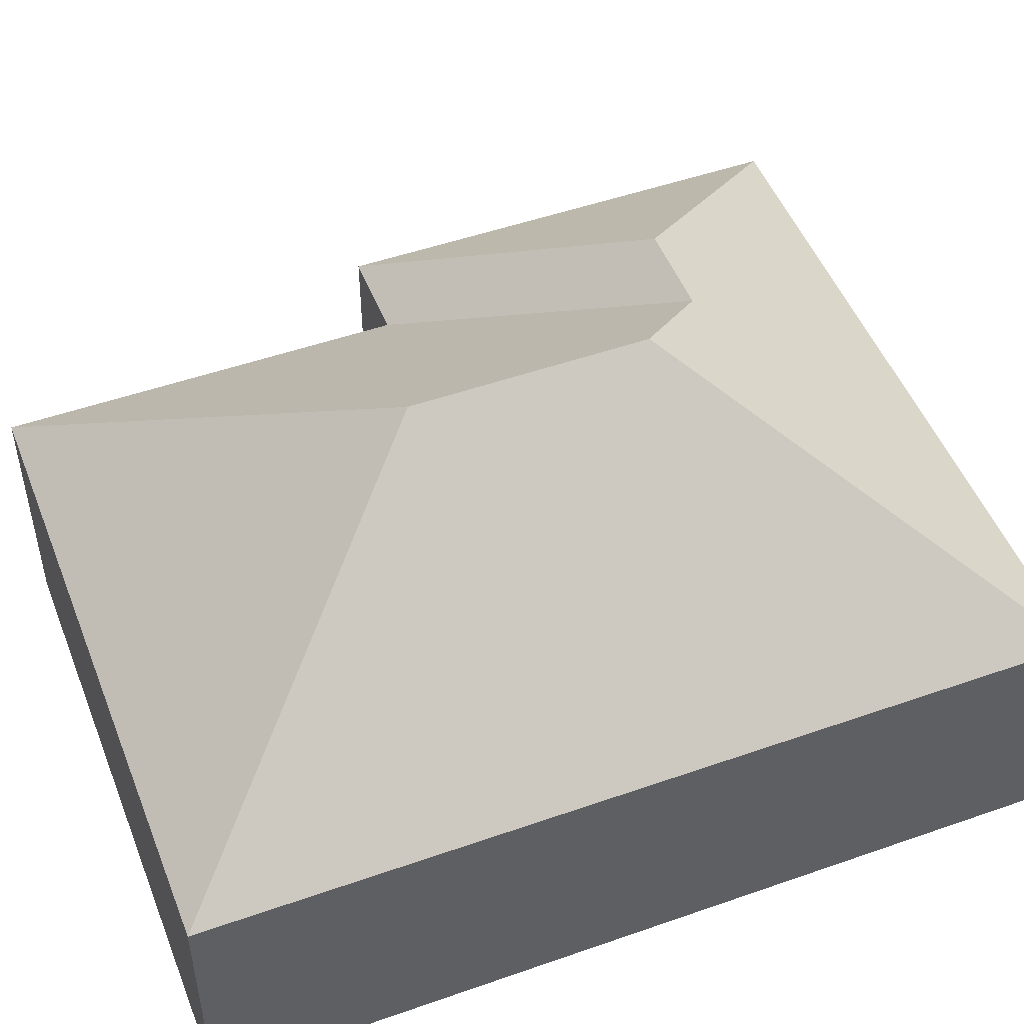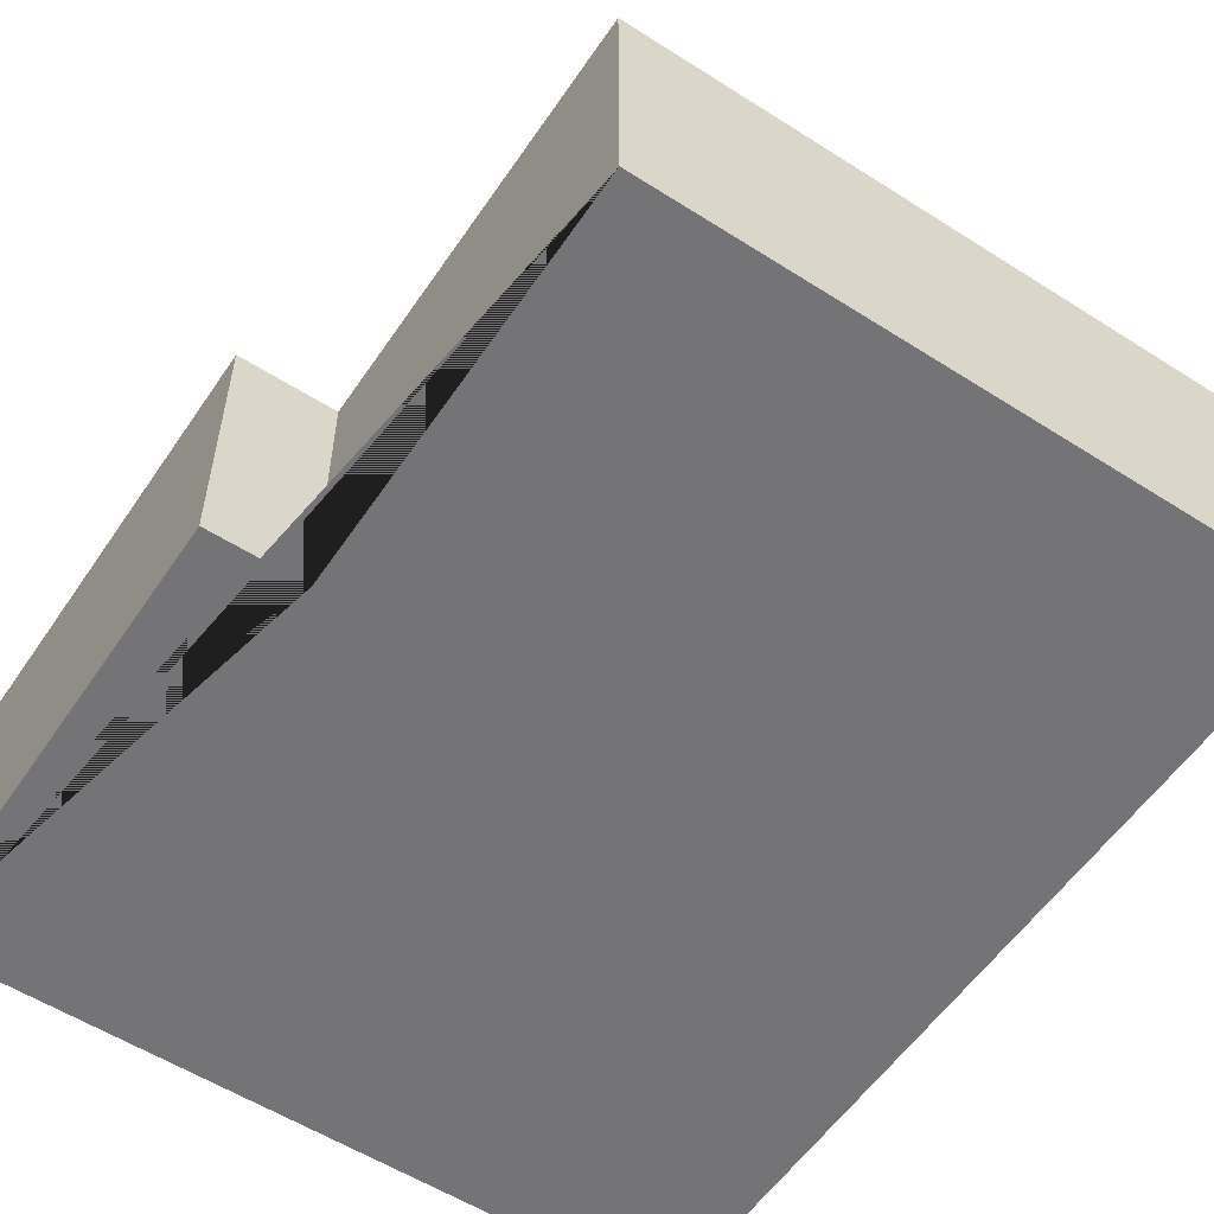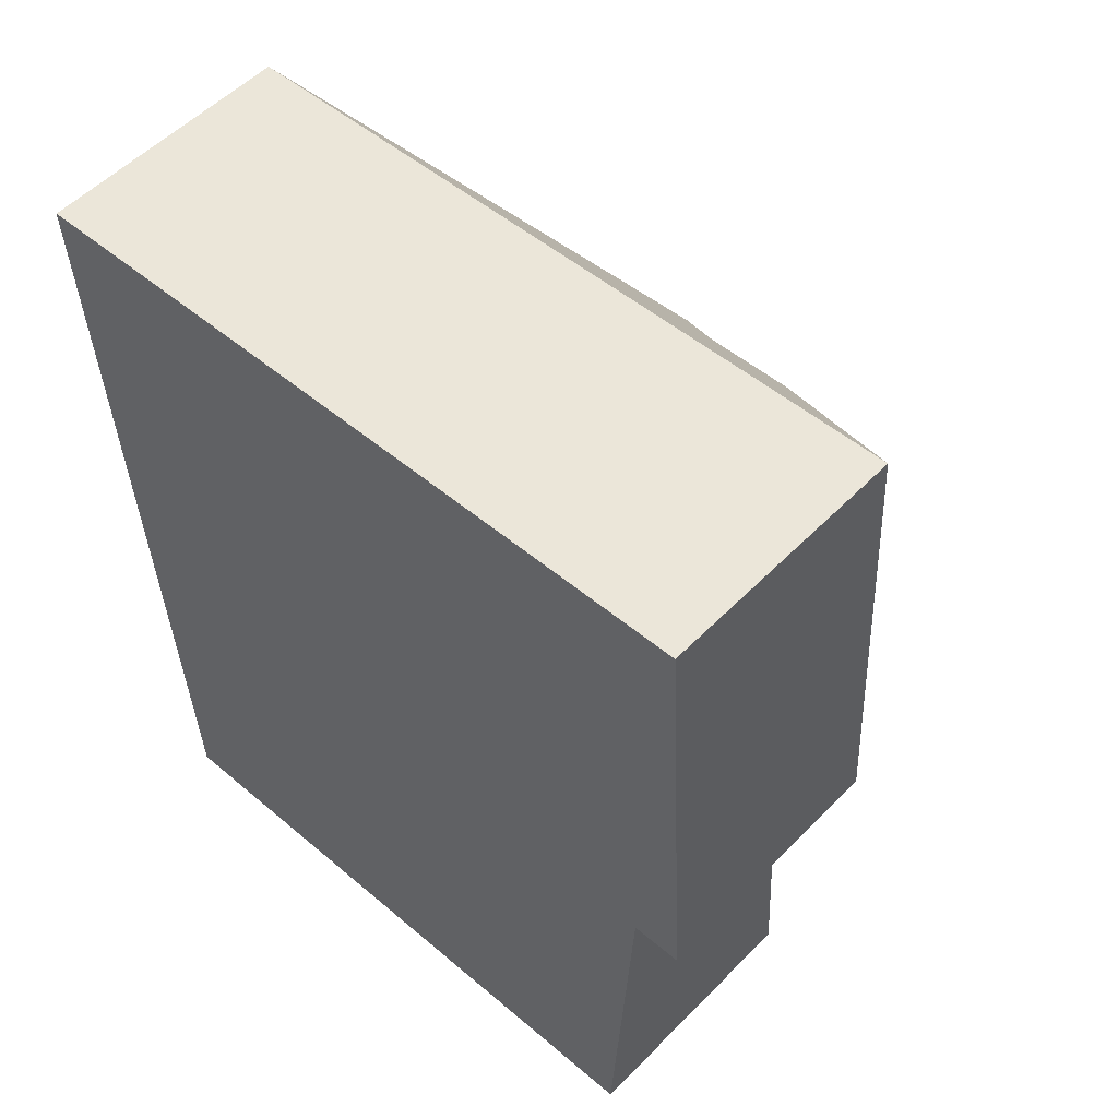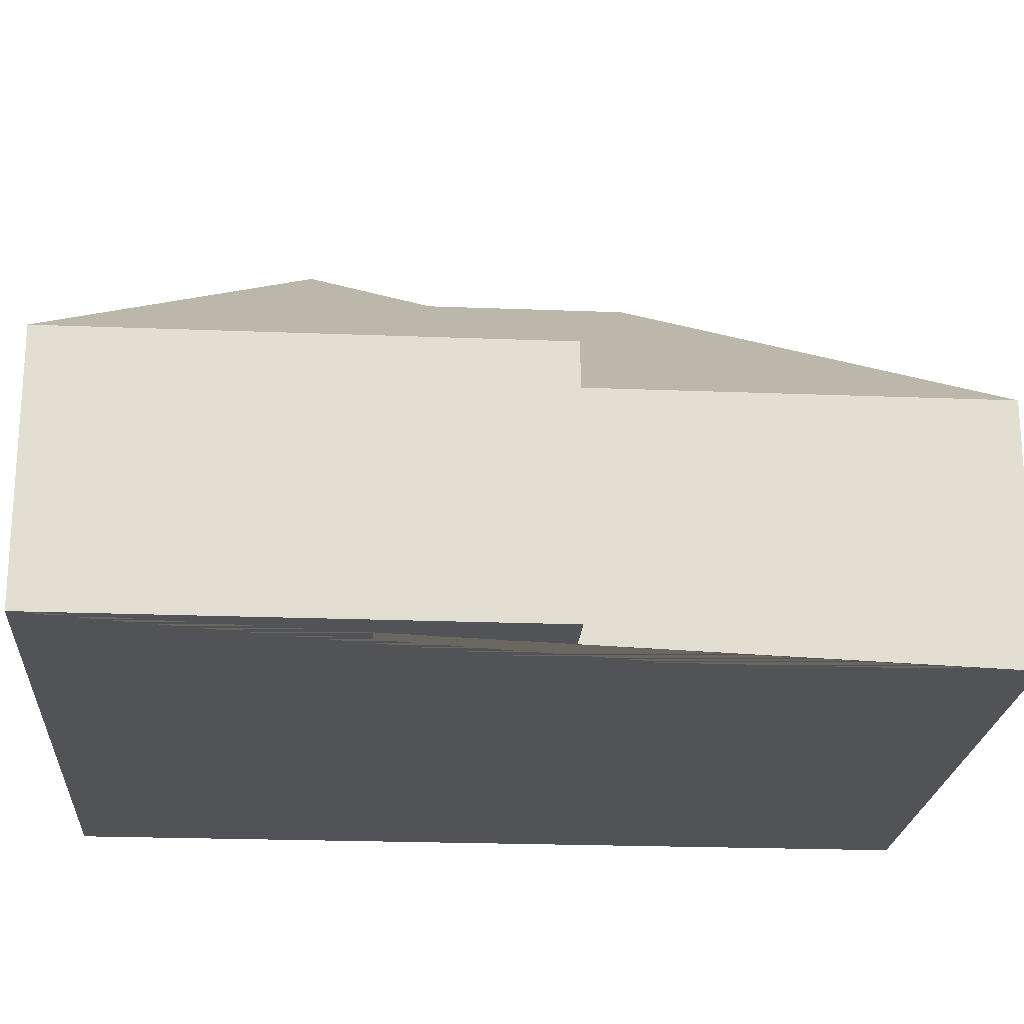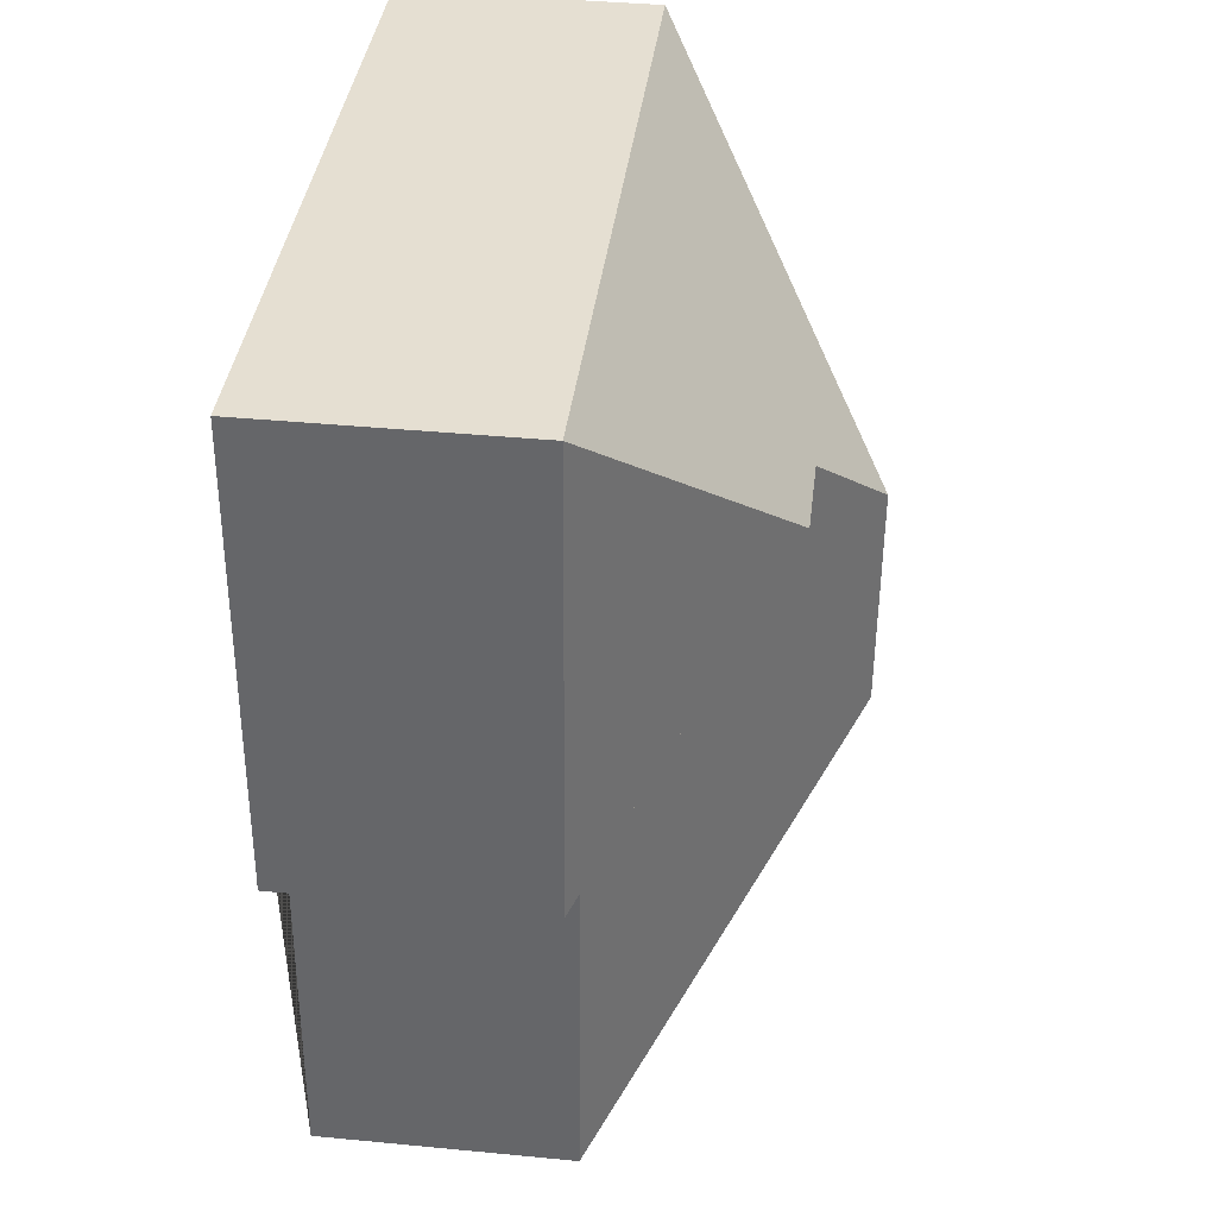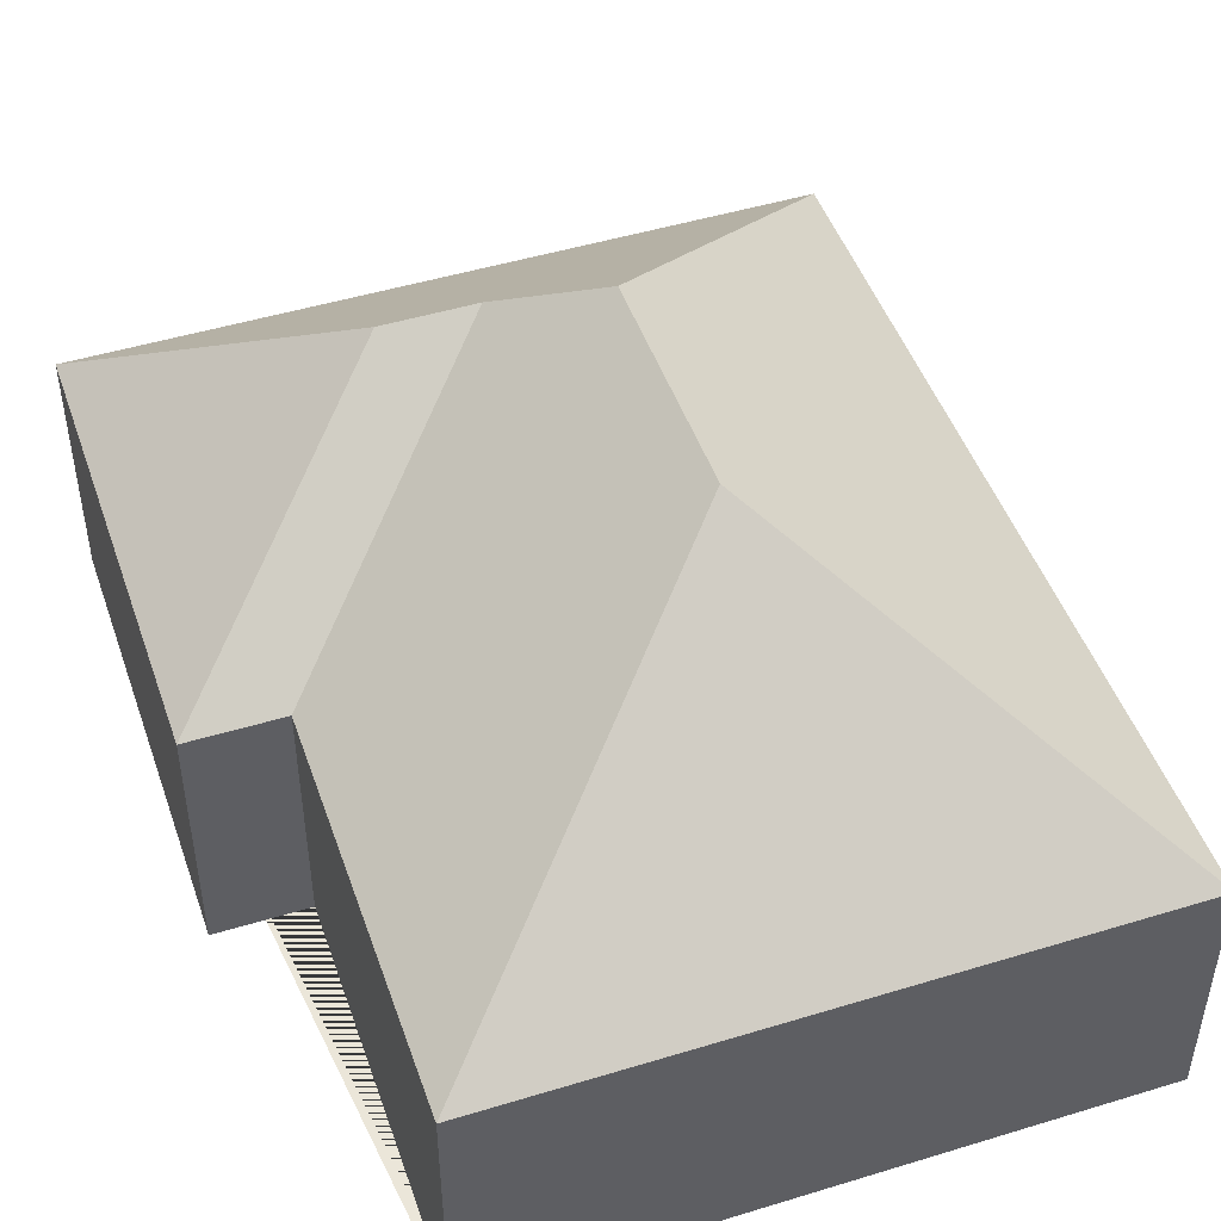
<metadata>
{"format":"obj","ext":"obj","renderer":"f3d","projection":"perspective","resolution":1024,"background":"white","views":[{"elev":49.8,"azim":-114.3,"up":"+Y"},{"elev":-56.3,"azim":143.1,"up":"+Y"},{"elev":54.3,"azim":43.1,"up":"+Z"},{"elev":-21.7,"azim":82.8,"up":"+Y"},{"elev":40.5,"azim":96.7,"up":"+Z"},{"elev":47.7,"azim":157.9,"up":"+Y"}]}
</metadata>
<code>
o CG10_500_038070_0024
v 225 75 -13.82
v 232.6 75 -150.8
v 211.6 75 -270.9
v 205 75 -152.4
v 158.3 126 -85.79
v 131.1 126 -87.31
v 106.5 145 -114
v 110.3 145 -182.8
v 25.49 75 -281.2
v 11.38 75 -25.55
v 225 0 -13.82
v 232.6 0 -150.8
v 205 0 -152.4
v 211.6 0 -270.9
v 25.49 0 -281.2
v 11.38 0 -25.55
f 6 4 2 5
f 7 6 4 3 8
f 1 5 2
f 10 7 6 5 1
f 10 9 8 7
f 9 8 3
f 11 12 13 14 15 16
f 1 11 12 2
f 2 12 13 4
f 4 13 14 3
f 3 14 15 9
f 9 15 16 10
f 10 16 11 1

</code>
